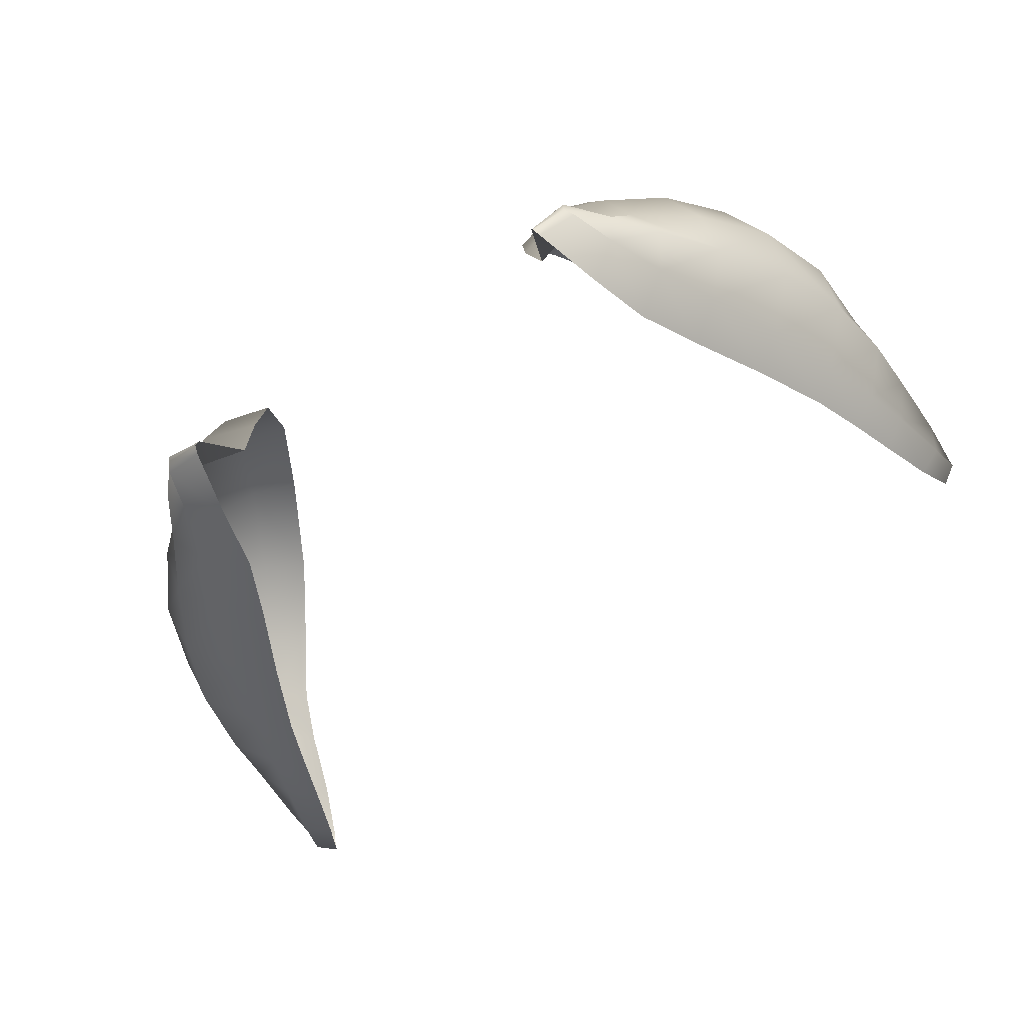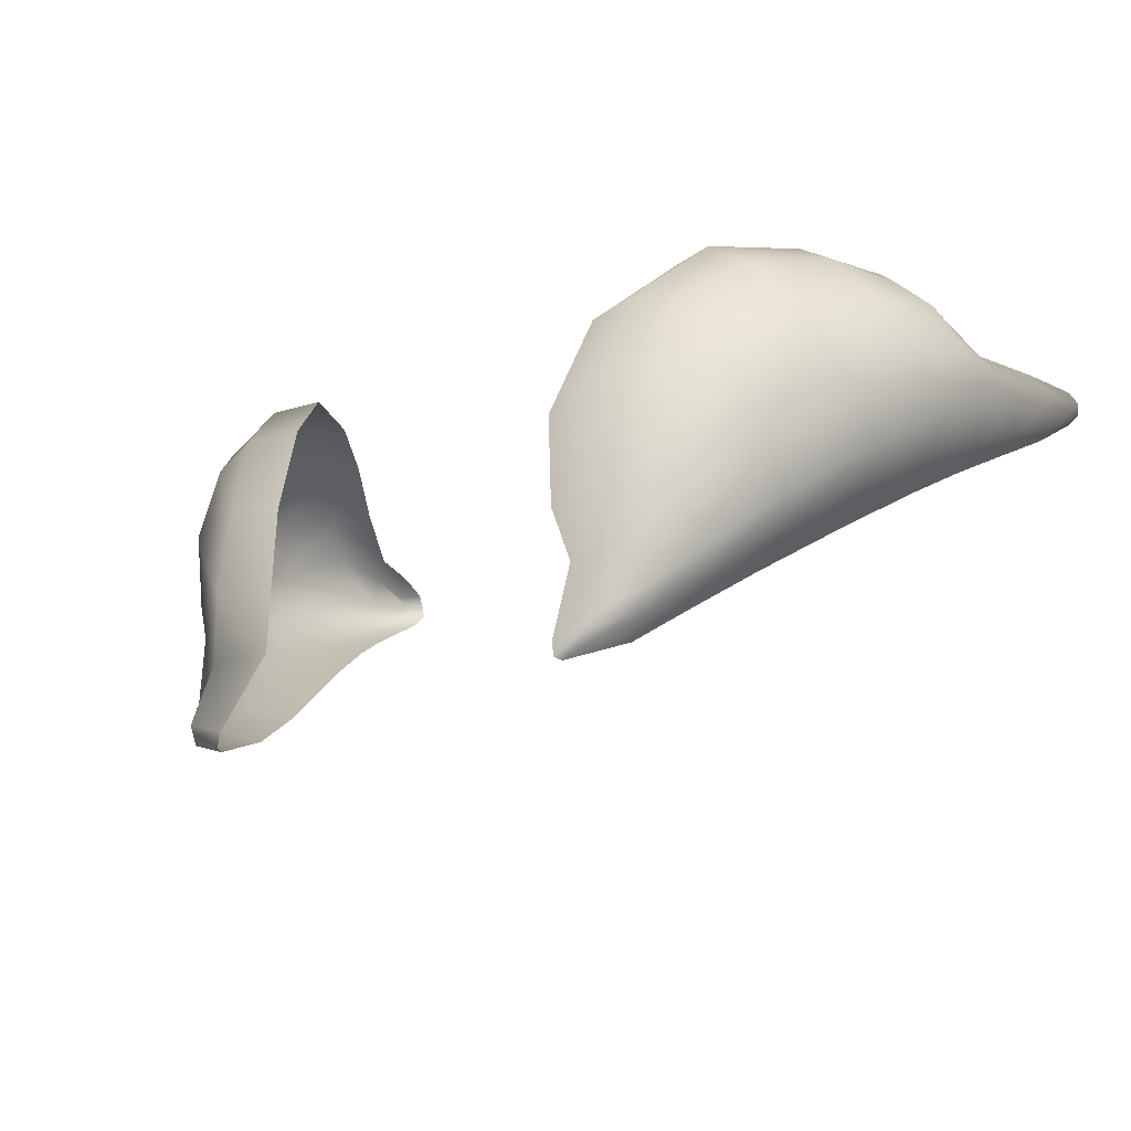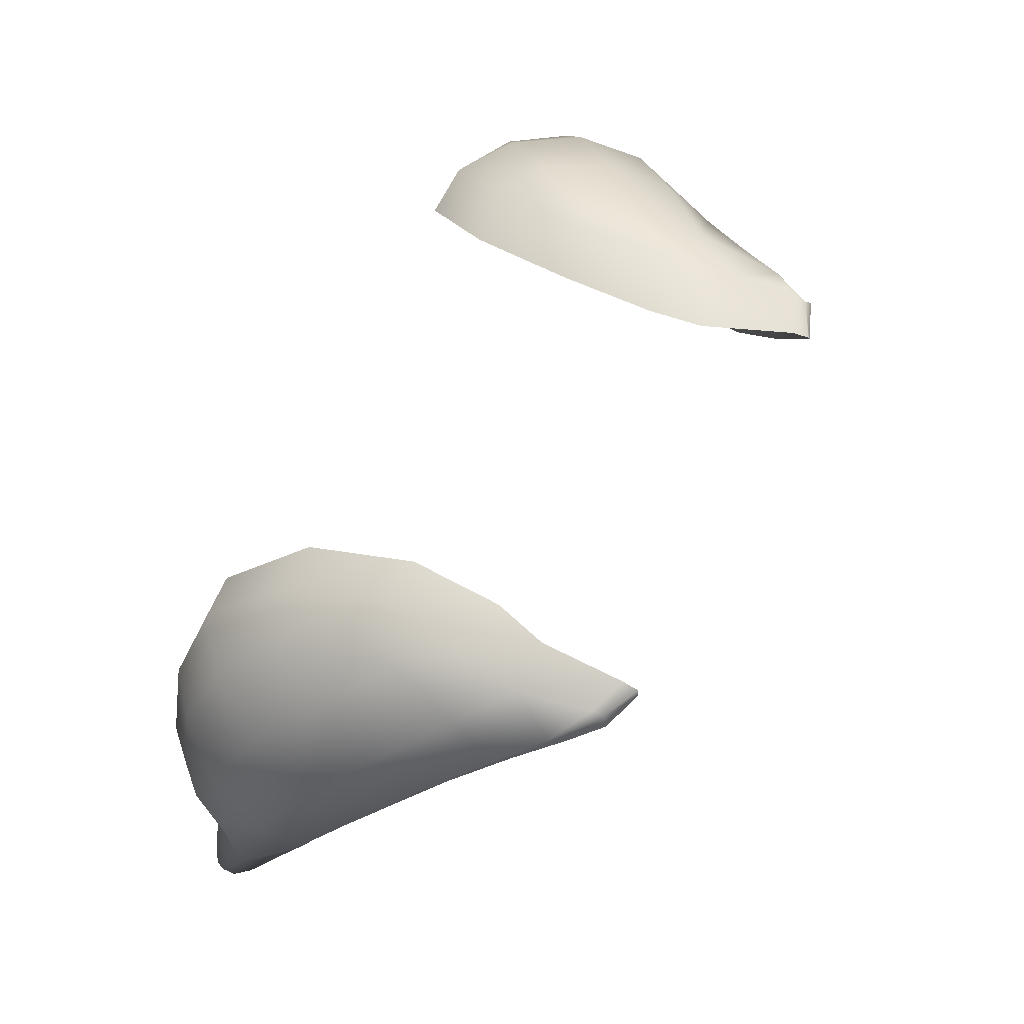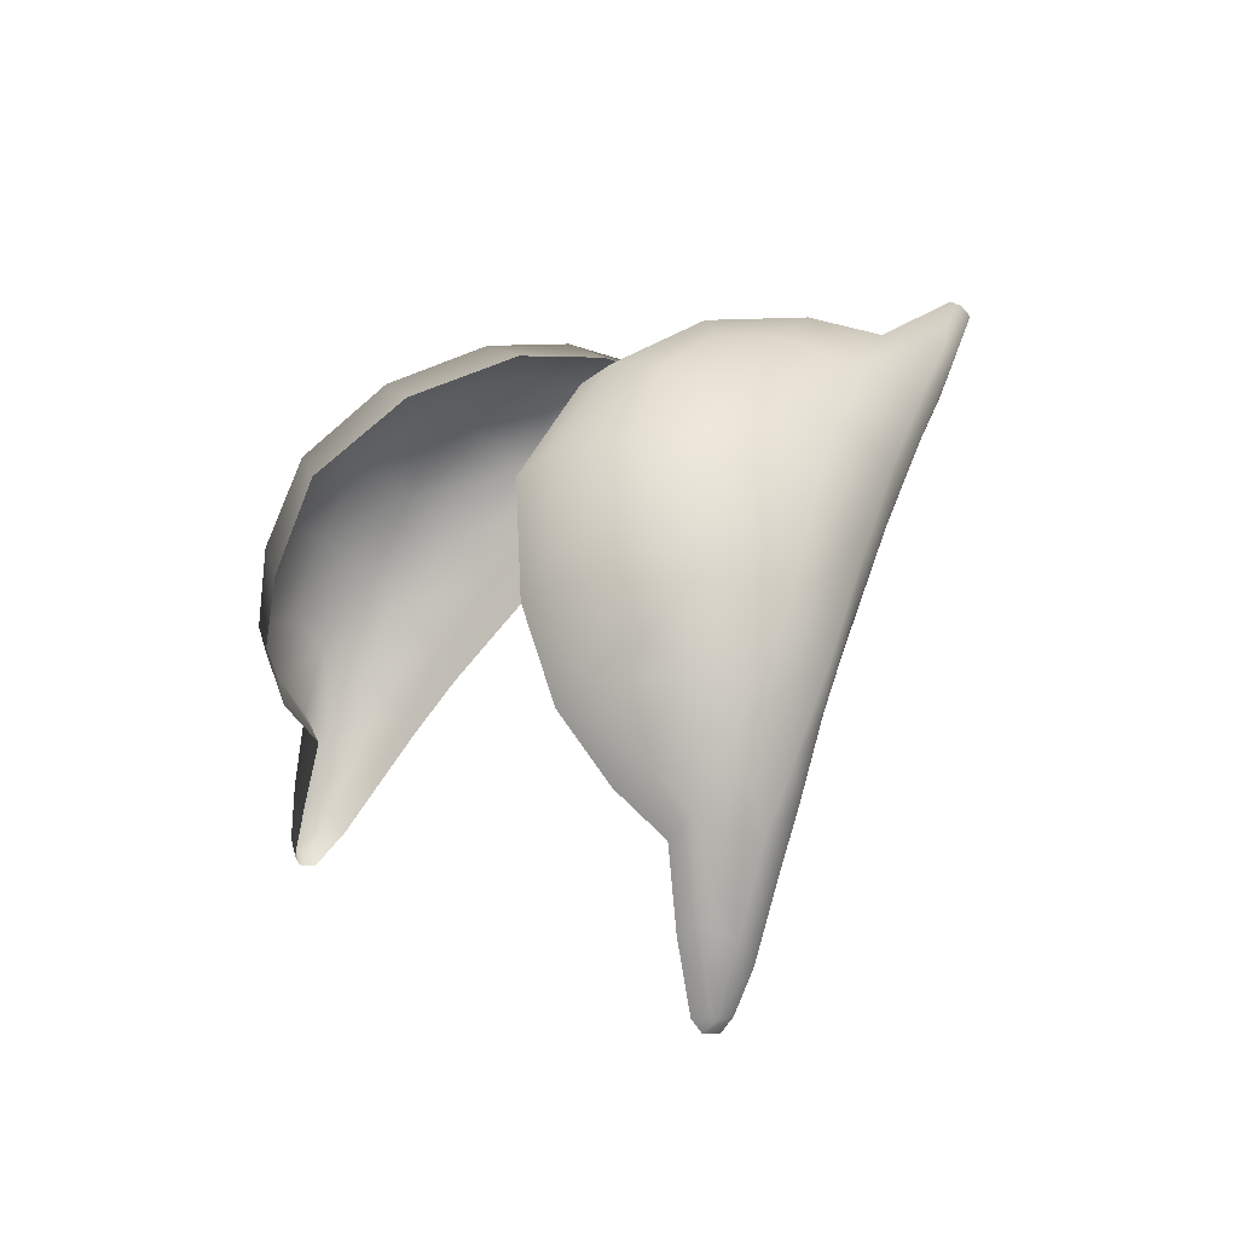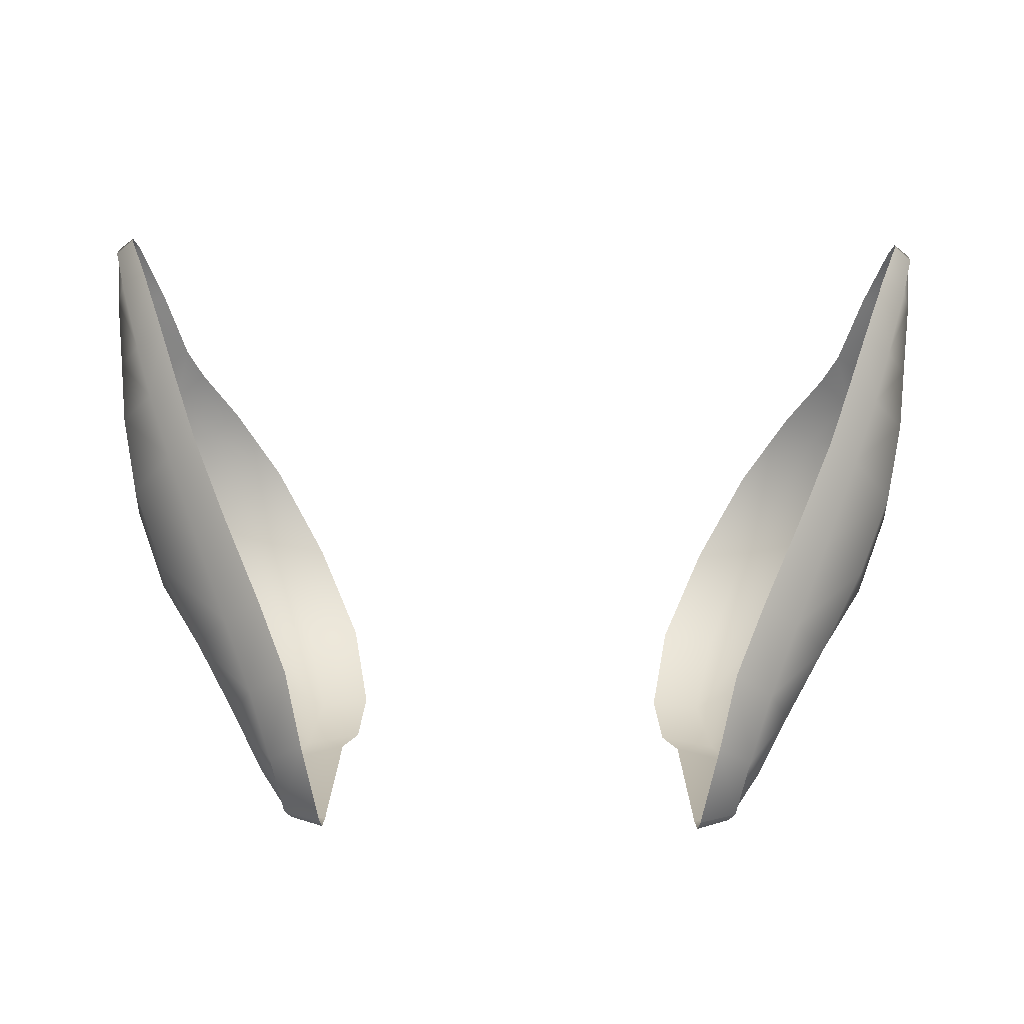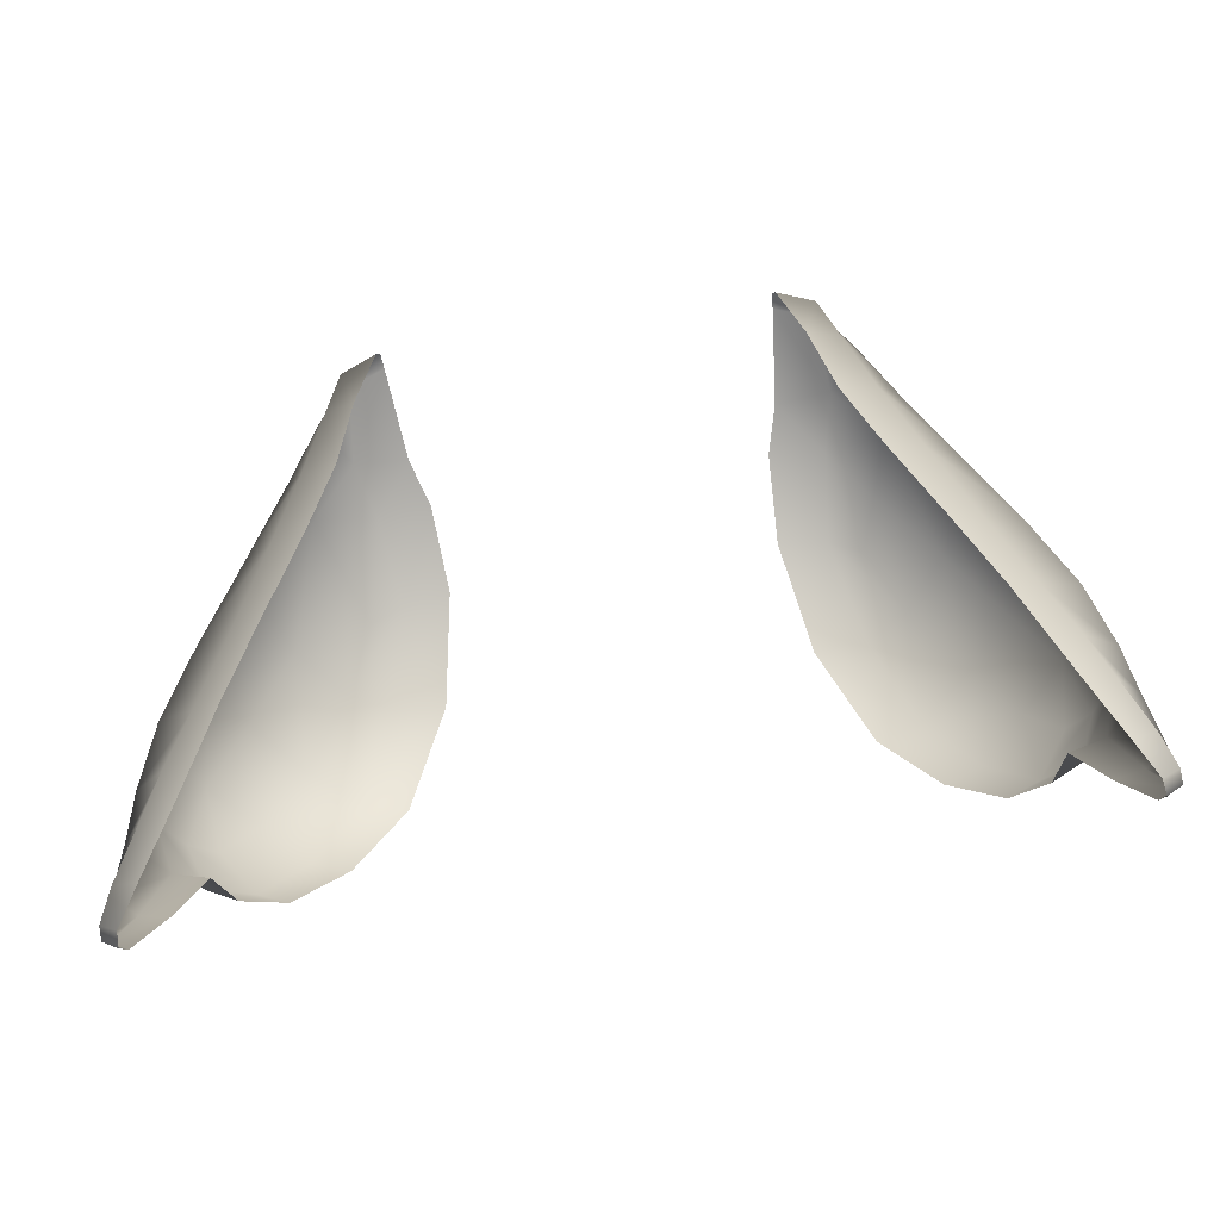
<metadata>
{"format":"obj","ext":"obj","renderer":"f3d","projection":"perspective","resolution":1024,"background":"white","views":[{"elev":-76.0,"azim":32.5,"up":"+Y"},{"elev":-22.9,"azim":37.6,"up":"+Y"},{"elev":69.5,"azim":-64.0,"up":"+Z"},{"elev":3.3,"azim":-116.7,"up":"+Z"},{"elev":-70.5,"azim":179.5,"up":"+Y"},{"elev":-74.9,"azim":8.8,"up":"+Z"}]}
</metadata>
<code>
g pm0676_11_Eye5Skin
v -0.06599 0.9944 0.5243
v -0.054 0.9898 0.5461
v -0.06483 0.9884 0.5504
v -0.04343 0.9718 0.5633
v -0.07547 0.9935 0.53
v -0.0852 0.992 0.5116
v -0.07724 0.993 0.5064
v -0.08598 0.9847 0.5349
v -0.0926 0.9848 0.499
v -0.08505 0.986 0.4932
v -0.08772 0.9768 0.4838
v -0.05609 0.9717 0.5666
v -0.05079 0.9495 0.5754
v -0.03887 0.9471 0.5727
v -0.03966 0.9258 0.5728
v -0.06595 0.9665 0.5662
v -0.05287 0.9283 0.5764
v -0.0426 0.9139 0.5702
v -0.07659 0.9791 0.5526
v -0.0585 0.9518 0.5724
v -0.06237 0.9396 0.5718
v -0.06618 0.9239 0.5669
v -0.05575 0.9135 0.5733
v -0.0455 0.8935 0.5798
v -0.07571 0.9533 0.5627
v -0.08697 0.9653 0.5499
v -0.09292 0.9509 0.5412
v -0.09563 0.9729 0.5319
v -0.08033 0.9381 0.5559
v -0.09271 0.9838 0.5189
v -0.09783 0.9792 0.5128
v -0.1017 0.9705 0.5054
v -0.08012 0.9265 0.548
v -0.1001 0.9604 0.5241
v -0.09891 0.9511 0.5149
v -0.09688 0.9769 0.49
v -0.0912 0.9402 0.5315
v -0.1008 0.9782 0.4721
v -0.09363 0.9782 0.4686
v -0.104 0.978 0.4591
v -0.09957 0.9786 0.4556
v -0.1046 0.9764 0.456
v -0.1008 0.9771 0.4531
v -0.1047 0.9725 0.4692
v -0.1037 0.9671 0.485
v -0.1045 0.9732 0.4563
v -0.1002 0.9733 0.4527
v -0.1025 0.9682 0.4639
v -0.09643 0.9672 0.4607
v -0.09818 0.9608 0.4784
v -0.09134 0.9595 0.4737
v -0.09444 0.9546 0.4897
v -0.08694 0.9526 0.4852
v -0.1026 0.9606 0.4981
v -0.08896 0.9467 0.5038
v -0.08176 0.9444 0.4978
v -0.0811 0.9353 0.5214
v -0.07305 0.9322 0.5151
v -0.07256 0.9222 0.5392
v -0.06338 0.919 0.5327
v -0.06528 0.9105 0.5537
v -0.05599 0.9079 0.5471
v -0.07002 0.9138 0.5609
v -0.05944 0.9 0.5671
v -0.05144 0.8971 0.5617
v -0.06214 0.9032 0.5714
v -0.05544 0.8929 0.5775
v -0.0466 0.8896 0.578
v -0.05399 0.894 0.5796
v -0.0459 0.8899 0.5799
v -0.05445 0.8968 0.5803
v 0.06599 0.9944 0.5243
v 0.06483 0.9884 0.5504
v 0.054 0.9898 0.5461
v 0.04343 0.9718 0.5633
v 0.07547 0.9935 0.53
v 0.0852 0.992 0.5116
v 0.07724 0.993 0.5064
v 0.08598 0.9847 0.5349
v 0.0926 0.9848 0.499
v 0.08505 0.986 0.4932
v 0.08772 0.9768 0.4838
v 0.05609 0.9717 0.5666
v 0.05079 0.9495 0.5754
v 0.03887 0.9471 0.5727
v 0.03966 0.9258 0.5728
v 0.06595 0.9665 0.5662
v 0.05287 0.9283 0.5764
v 0.0426 0.9139 0.5702
v 0.07659 0.9791 0.5526
v 0.0585 0.9518 0.5724
v 0.06237 0.9396 0.5718
v 0.06618 0.9239 0.5669
v 0.05575 0.9135 0.5733
v 0.0455 0.8935 0.5798
v 0.07571 0.9533 0.5627
v 0.08697 0.9653 0.5499
v 0.09292 0.9509 0.5412
v 0.09563 0.9729 0.5319
v 0.08033 0.9381 0.5559
v 0.09271 0.9838 0.5189
v 0.09783 0.9792 0.5128
v 0.1017 0.9705 0.5054
v 0.08012 0.9265 0.548
v 0.1001 0.9604 0.5241
v 0.09891 0.9511 0.5149
v 0.09688 0.9769 0.49
v 0.0912 0.9402 0.5315
v 0.1008 0.9782 0.4721
v 0.09363 0.9782 0.4686
v 0.104 0.978 0.4591
v 0.09957 0.9786 0.4556
v 0.1046 0.9764 0.456
v 0.1008 0.9771 0.4531
v 0.1047 0.9725 0.4692
v 0.1037 0.9671 0.485
v 0.1045 0.9732 0.4563
v 0.1002 0.9733 0.4527
v 0.1025 0.9682 0.4639
v 0.09643 0.9672 0.4607
v 0.09818 0.9608 0.4784
v 0.09134 0.9595 0.4737
v 0.09444 0.9546 0.4897
v 0.08694 0.9526 0.4852
v 0.1026 0.9606 0.4981
v 0.08896 0.9467 0.5038
v 0.08176 0.9444 0.4978
v 0.0811 0.9353 0.5214
v 0.07305 0.9322 0.5151
v 0.07256 0.9222 0.5392
v 0.06338 0.919 0.5327
v 0.06528 0.9105 0.5537
v 0.05599 0.9079 0.5471
v 0.07002 0.9138 0.5609
v 0.05944 0.9 0.5671
v 0.05144 0.8971 0.5617
v 0.06214 0.9032 0.5714
v 0.05544 0.8929 0.5775
v 0.0466 0.8896 0.578
v 0.05399 0.894 0.5796
v 0.0459 0.8899 0.5799
v 0.05445 0.8968 0.5803
g pm0676_11_Eye5Skin_0
f 3 2 1
f 4 2 3
f 5 3 1
f 5 1 6
f 1 7 6
f 5 8 3
f 5 6 8
f 6 7 9
f 7 10 9
f 9 10 11
f 12 4 3
f 12 13 4
f 13 14 4
f 15 14 13
f 12 3 16
f 12 16 13
f 17 15 13
f 18 15 17
f 8 19 3
f 3 19 16
f 16 20 13
f 13 20 17
f 21 20 16
f 20 21 17
f 17 21 22
f 23 18 17
f 23 17 22
f 24 18 23
f 25 21 16
f 16 19 25
f 22 21 25
f 26 19 8
f 19 26 25
f 25 26 27
f 28 26 8
f 27 26 28
f 29 22 25
f 29 25 27
f 8 30 28
f 6 30 8
f 31 30 6
f 30 31 28
f 28 31 32
f 9 31 6
f 32 31 9
f 29 33 22
f 29 27 33
f 34 28 32
f 34 27 28
f 34 35 27
f 34 32 35
f 36 32 9
f 36 9 11
f 27 37 33
f 35 37 27
f 38 36 11
f 39 38 11
f 40 38 39
f 41 40 39
f 40 41 42
f 40 42 38
f 41 43 42
f 38 44 36
f 42 44 38
f 36 45 32
f 44 45 36
f 42 43 46
f 43 47 46
f 46 48 42
f 46 47 48
f 48 44 42
f 47 49 48
f 48 50 44
f 48 49 50
f 50 45 44
f 49 51 50
f 52 50 51
f 50 52 45
f 53 52 51
f 45 54 32
f 52 54 45
f 32 54 35
f 55 52 53
f 54 52 55
f 35 54 55
f 56 55 53
f 55 57 35
f 57 55 56
f 57 37 35
f 58 57 56
f 37 57 59
f 59 57 58
f 60 59 58
f 33 37 59
f 61 59 60
f 59 61 33
f 62 61 60
f 61 63 33
f 33 63 22
f 64 61 62
f 63 61 64
f 65 64 62
f 22 63 66
f 66 63 64
f 23 22 66
f 67 64 65
f 68 67 65
f 67 69 64
f 67 68 69
f 69 66 64
f 68 70 69
f 69 70 24
f 71 23 66
f 71 24 23
f 71 69 24
f 69 71 66
f 74 73 72
f 74 75 73
f 73 76 72
f 72 76 77
f 78 72 77
f 79 76 73
f 77 76 79
f 78 77 80
f 81 78 80
f 81 80 82
f 75 83 73
f 84 83 75
f 85 84 75
f 85 86 84
f 73 83 87
f 87 83 84
f 86 88 84
f 86 89 88
f 90 79 73
f 90 73 87
f 91 87 84
f 91 84 88
f 91 92 87
f 92 91 88
f 92 88 93
f 89 94 88
f 88 94 93
f 89 95 94
f 92 96 87
f 90 87 96
f 92 93 96
f 90 97 79
f 97 90 96
f 97 96 98
f 97 99 79
f 97 98 99
f 93 100 96
f 96 100 98
f 101 79 99
f 101 77 79
f 101 102 77
f 102 101 99
f 102 99 103
f 102 80 77
f 102 103 80
f 104 100 93
f 98 100 104
f 99 105 103
f 98 105 99
f 106 105 98
f 103 105 106
f 103 107 80
f 80 107 82
f 108 98 104
f 108 106 98
f 107 109 82
f 109 110 82
f 109 111 110
f 111 112 110
f 112 111 113
f 113 111 109
f 114 112 113
f 115 109 107
f 115 113 109
f 116 107 103
f 116 115 107
f 114 113 117
f 118 114 117
f 119 117 113
f 118 117 119
f 115 119 113
f 120 118 119
f 121 119 115
f 120 119 121
f 116 121 115
f 122 120 121
f 121 123 122
f 123 121 116
f 123 124 122
f 125 116 103
f 125 123 116
f 125 103 106
f 123 126 124
f 123 125 126
f 125 106 126
f 126 127 124
f 128 126 106
f 126 128 127
f 108 128 106
f 128 129 127
f 128 108 130
f 128 130 129
f 130 131 129
f 108 104 130
f 130 132 131
f 132 130 104
f 132 133 131
f 134 132 104
f 134 104 93
f 132 135 133
f 132 134 135
f 135 136 133
f 134 93 137
f 134 137 135
f 93 94 137
f 135 138 136
f 138 139 136
f 140 138 135
f 139 138 140
f 137 140 135
f 141 139 140
f 141 140 95
f 94 142 137
f 95 142 94
f 140 142 95
f 142 140 137

</code>
